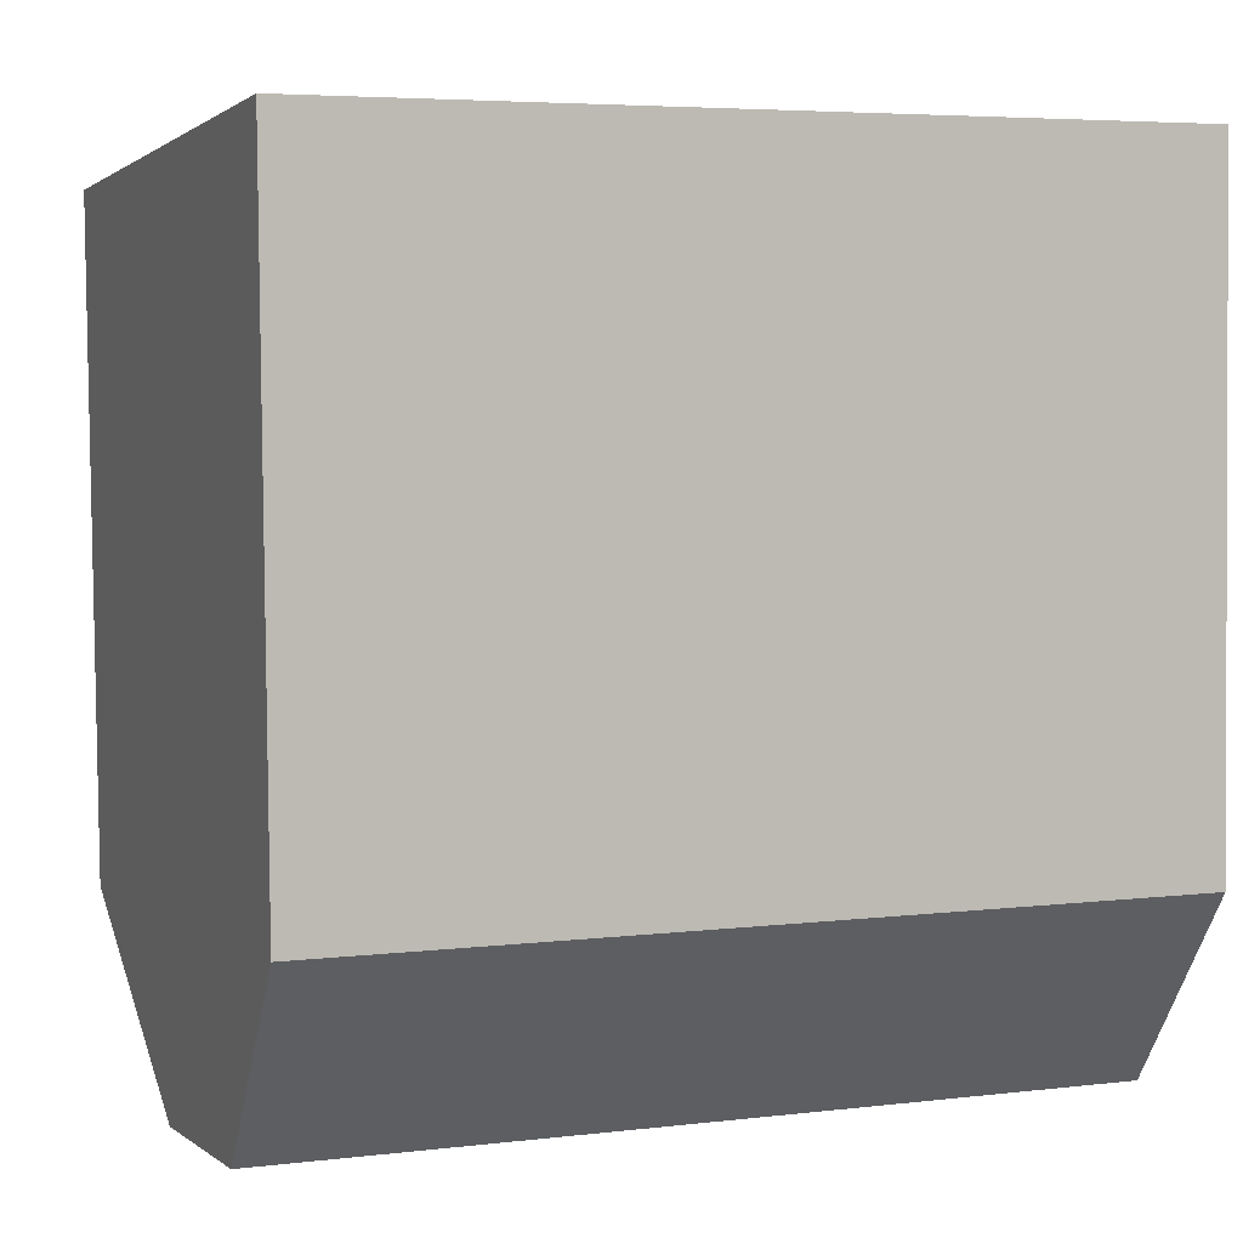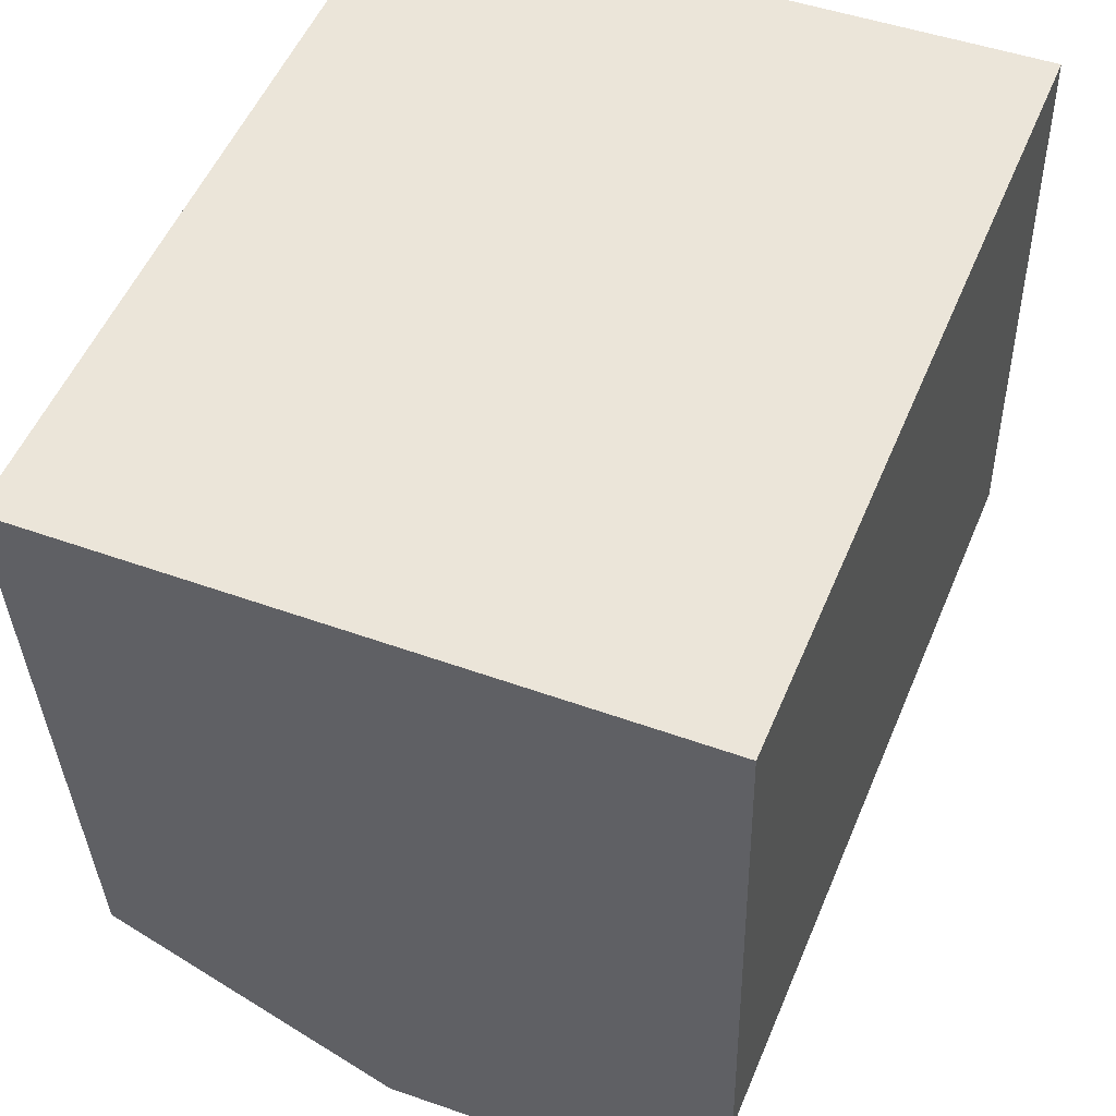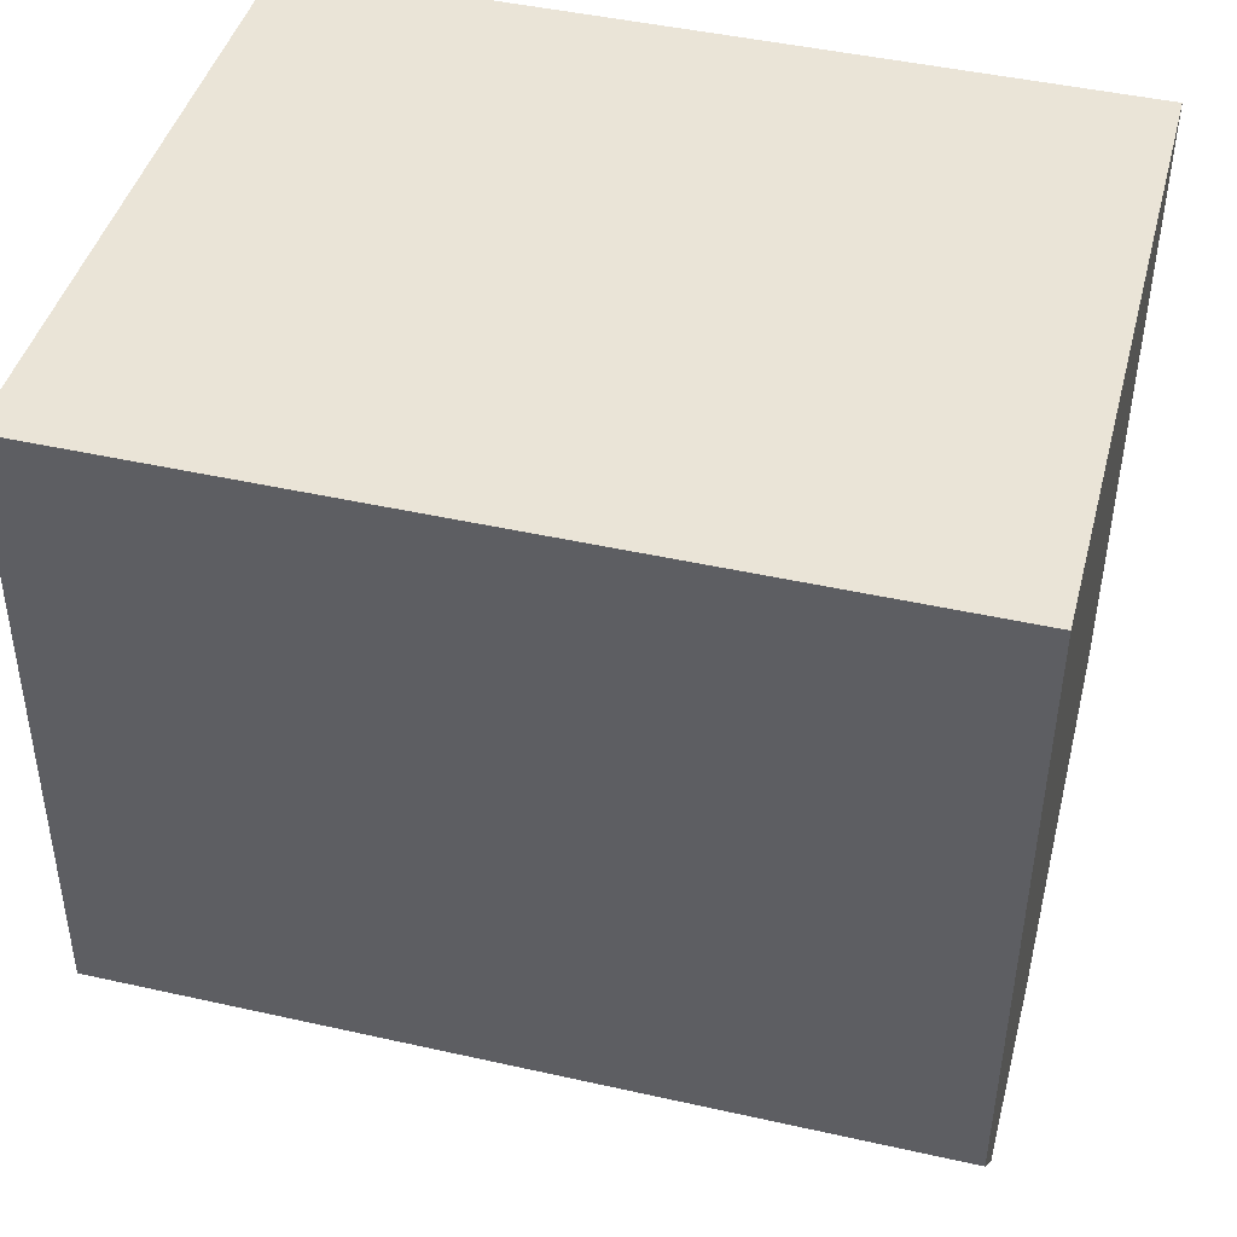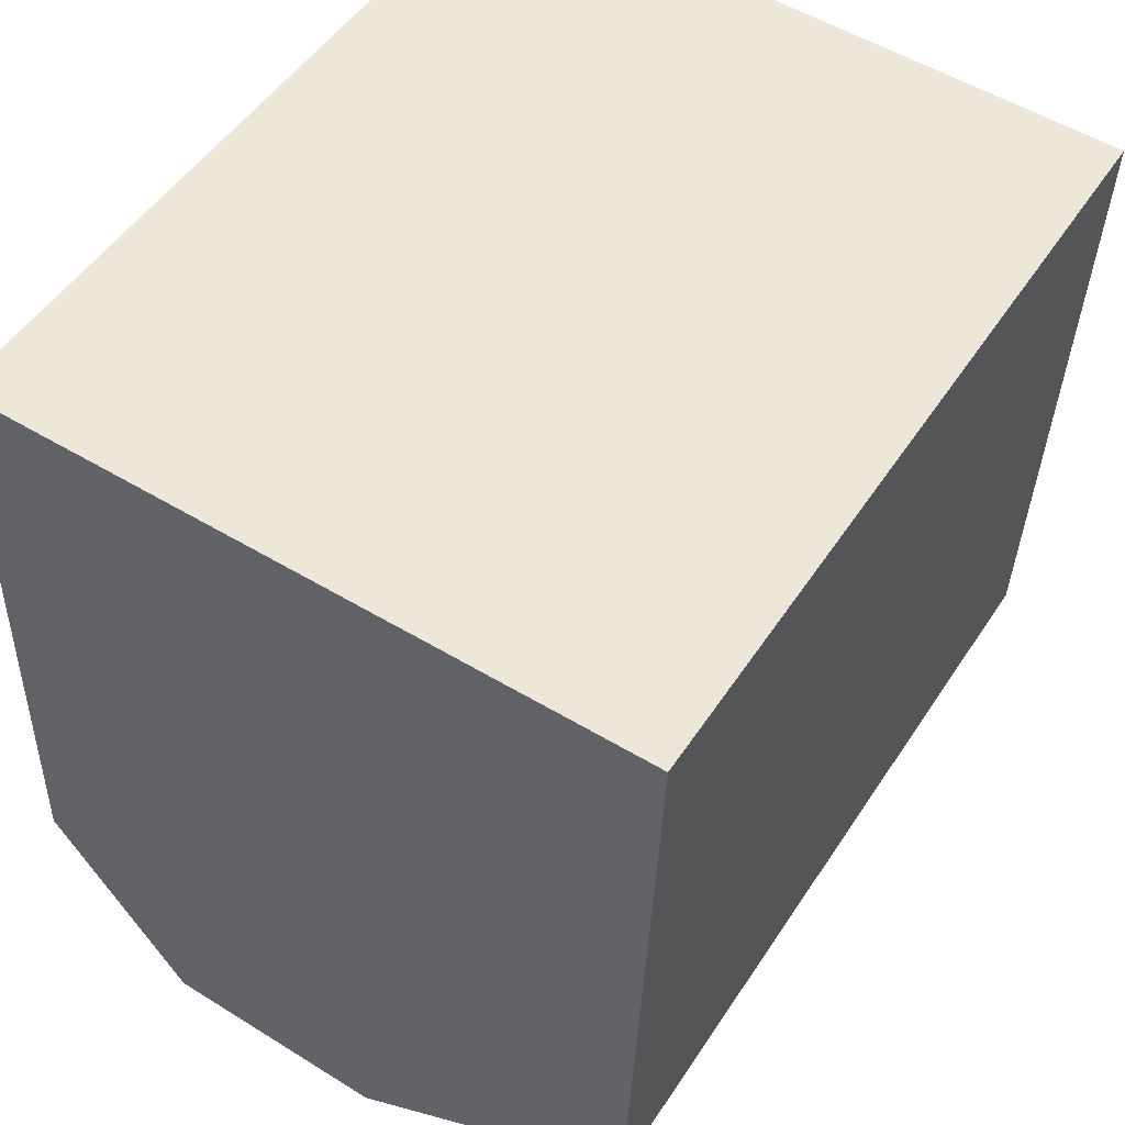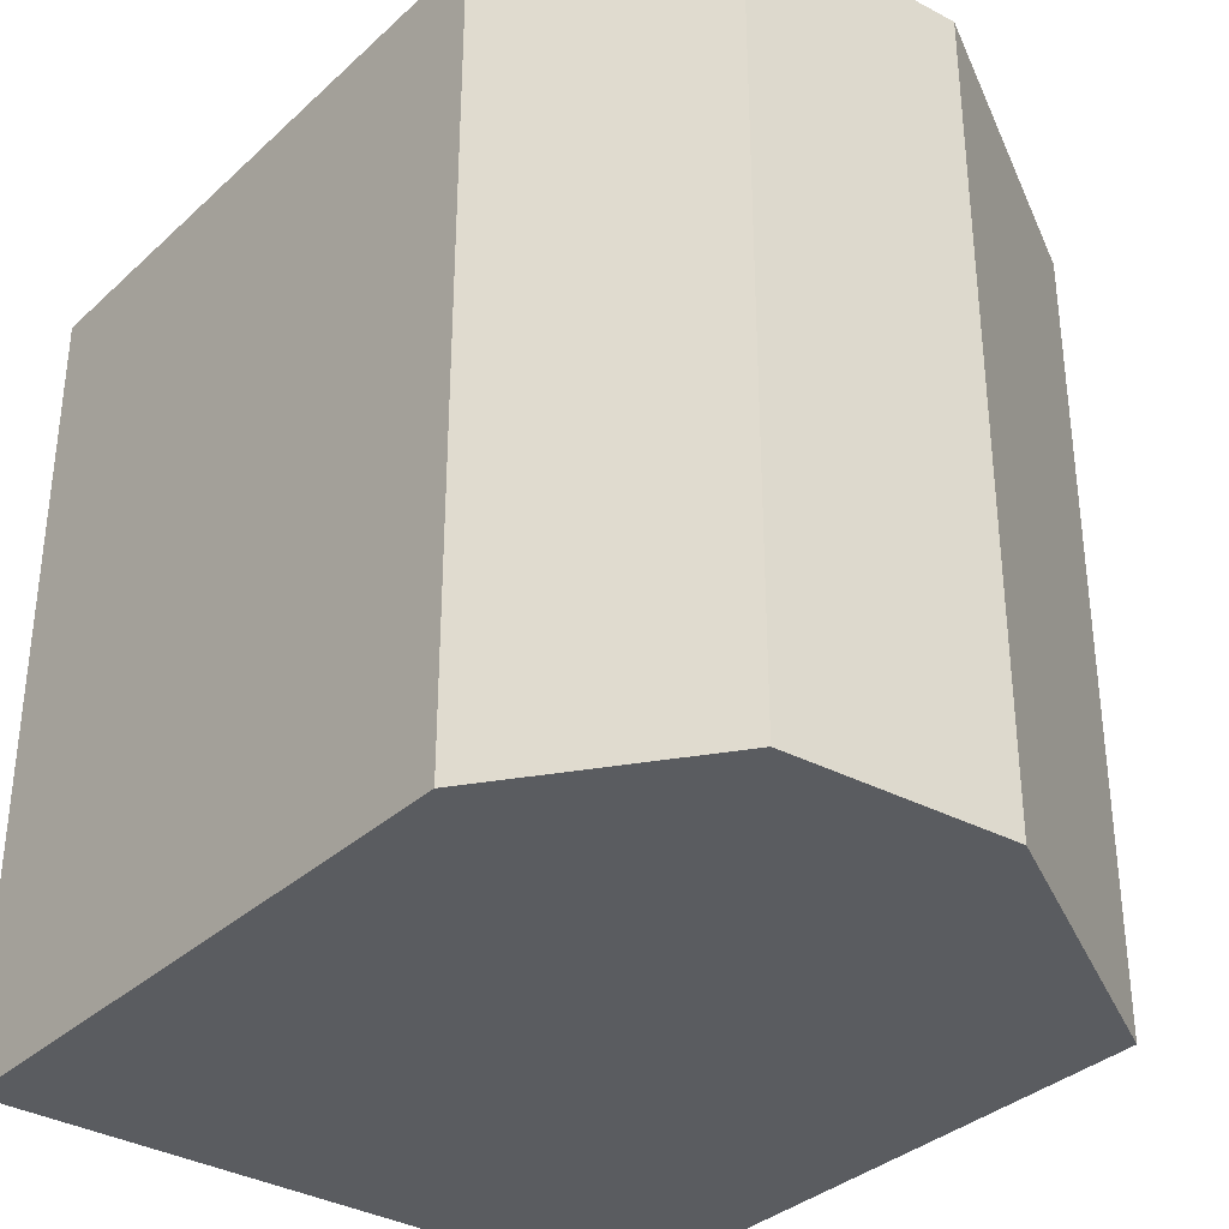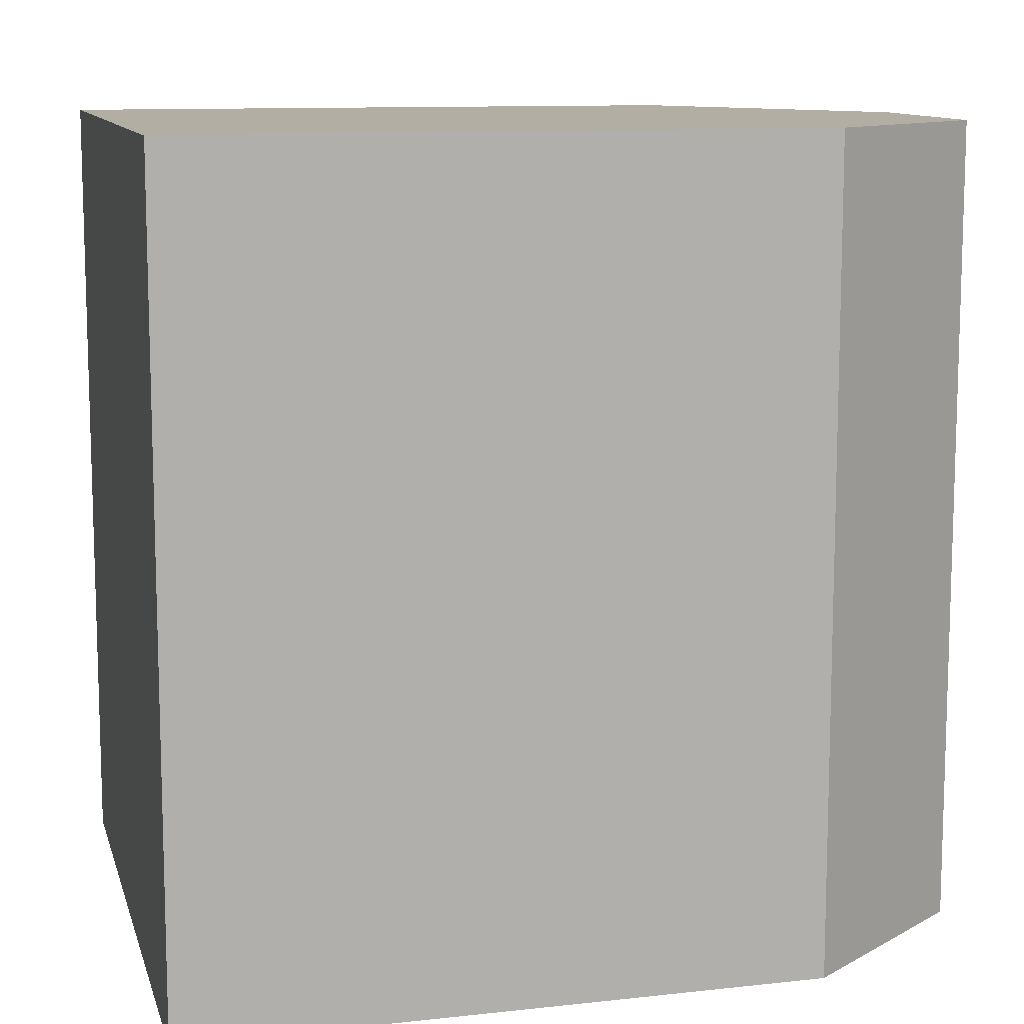
<metadata>
{"format":"obj","ext":"obj","renderer":"f3d","projection":"perspective","resolution":1024,"background":"white","views":[{"elev":5.1,"azim":69.3,"up":"+Z"},{"elev":53.5,"azim":22.6,"up":"+Z"},{"elev":46.0,"azim":104.4,"up":"+Z"},{"elev":50.1,"azim":-148.0,"up":"+Z"},{"elev":-34.2,"azim":139.0,"up":"+Y"},{"elev":10.9,"azim":73.1,"up":"+Y"}]}
</metadata>
<code>
v  1.491 3.699 -3.696
v  3.152 3.699 -2.725
v  2.529 3.699 -3.595
v  0.122 3.699 -2.976
v  3.076 3.699 0.156
v  0 3.699 2.265e-16
v  2.529 2.201e-16 -3.595
v  1.491 2.263e-16 -3.696
v  3.152 1.669e-16 -2.725
v  0.122 1.822e-16 -2.976
v  0 0 0
v  3.076 -9.552e-18 0.156
g defaultobject
f 1 2 3
f 2 1 4
f 2 4 5
f 5 4 6
f 7 1 3
f 1 7 8
f 9 3 2
f 3 9 7
f 8 4 1
f 4 8 10
f 10 6 4
f 6 10 11
f 11 5 6
f 5 11 12
f 12 2 5
f 2 12 9
f 7 10 8
f 10 7 9
f 10 9 11
f 11 9 12

</code>
